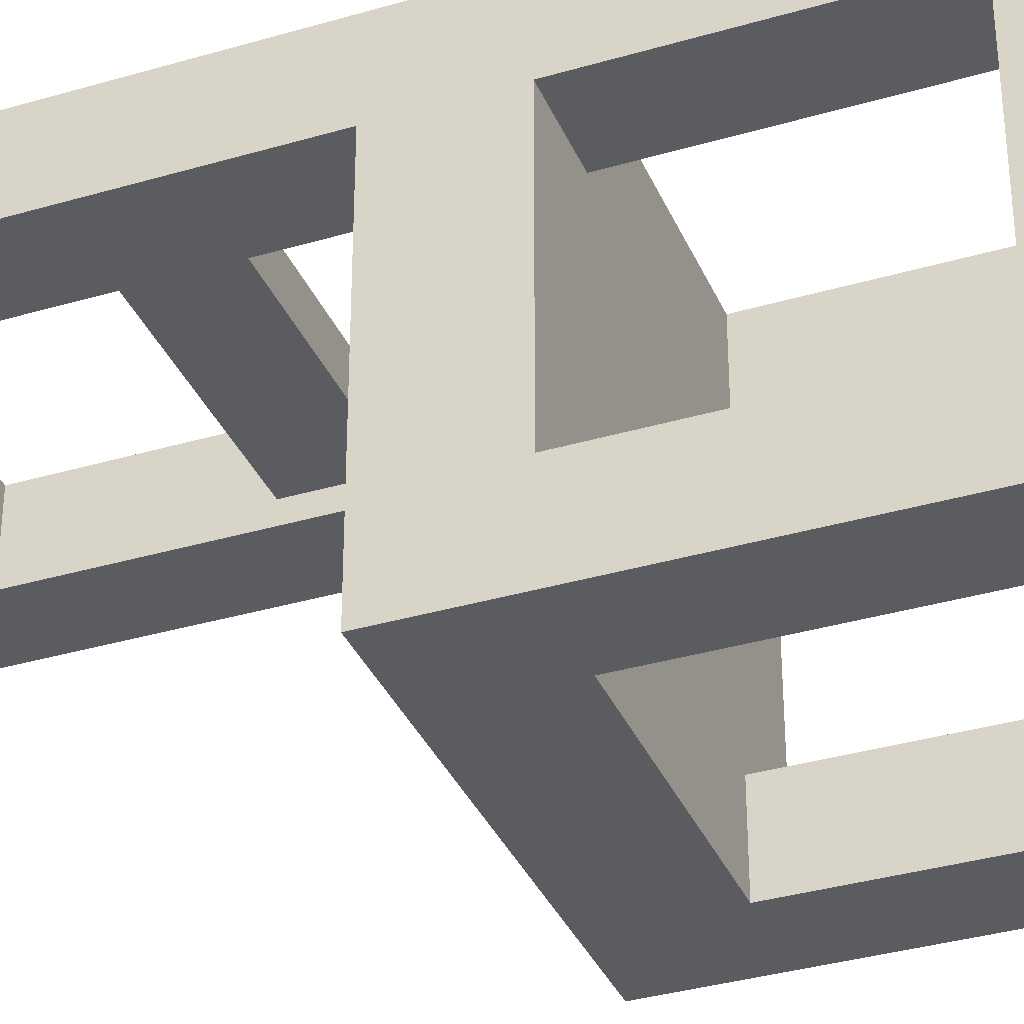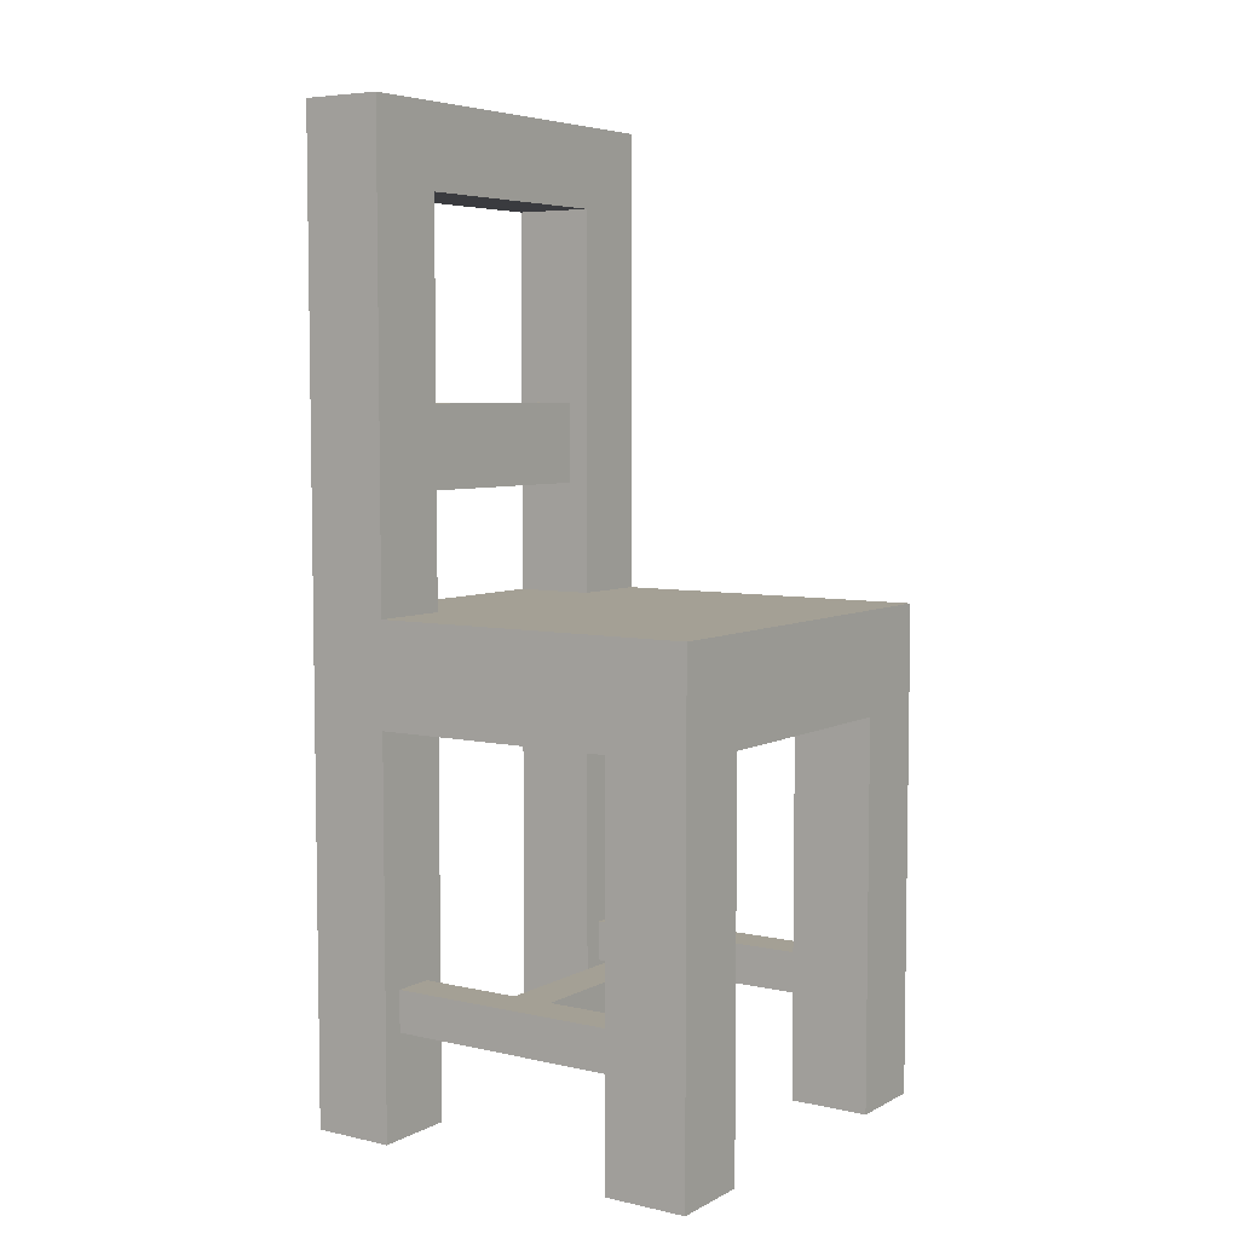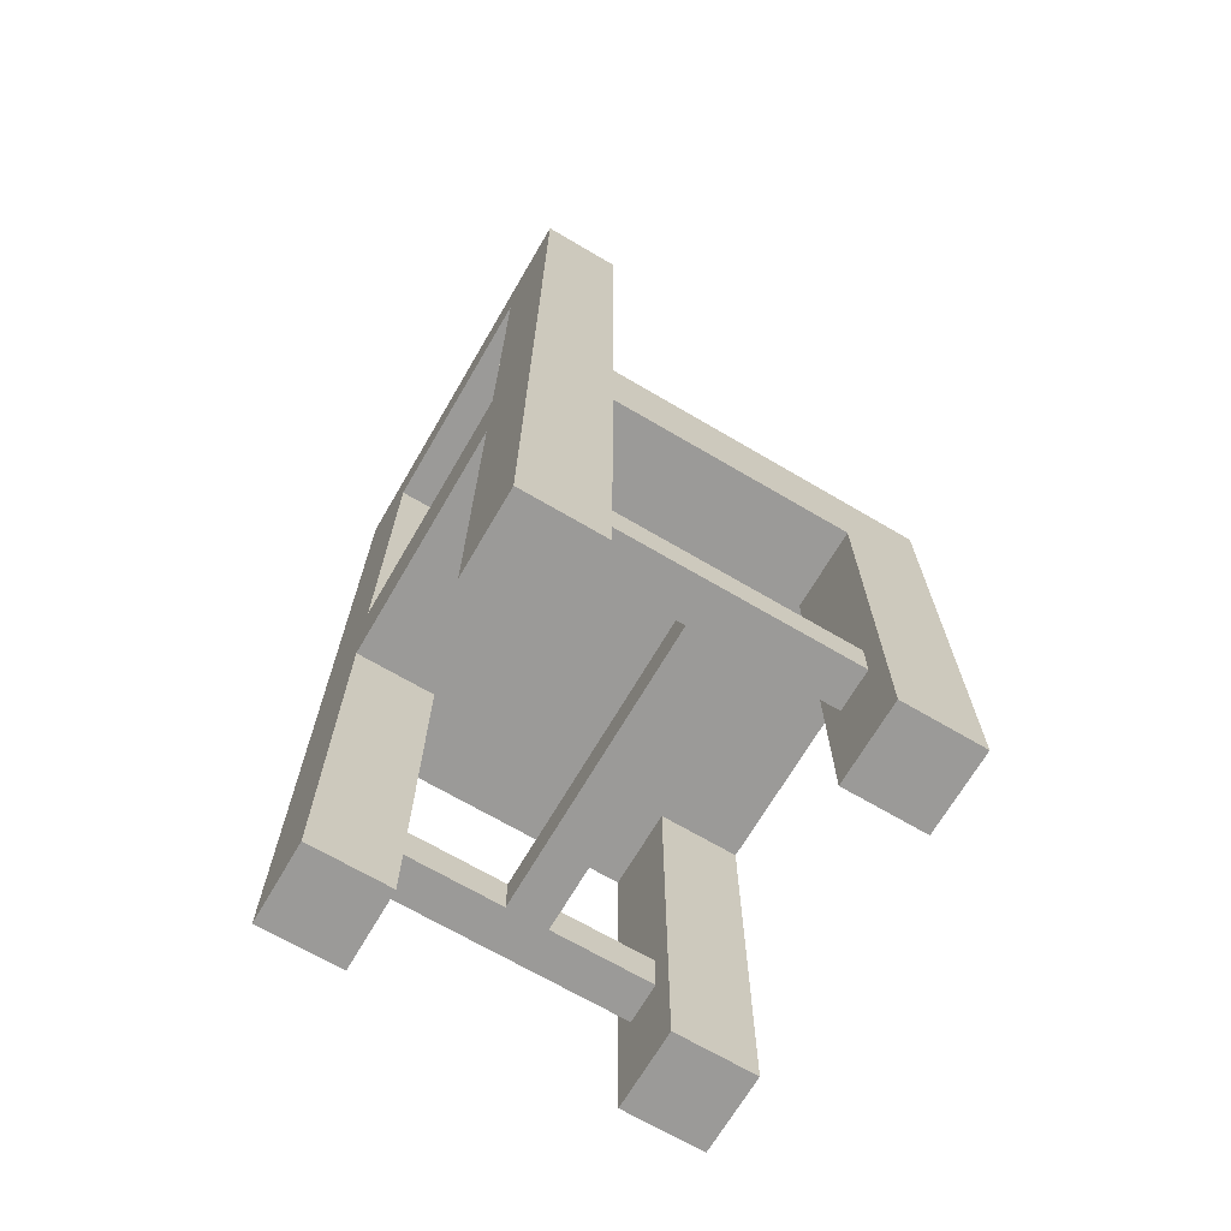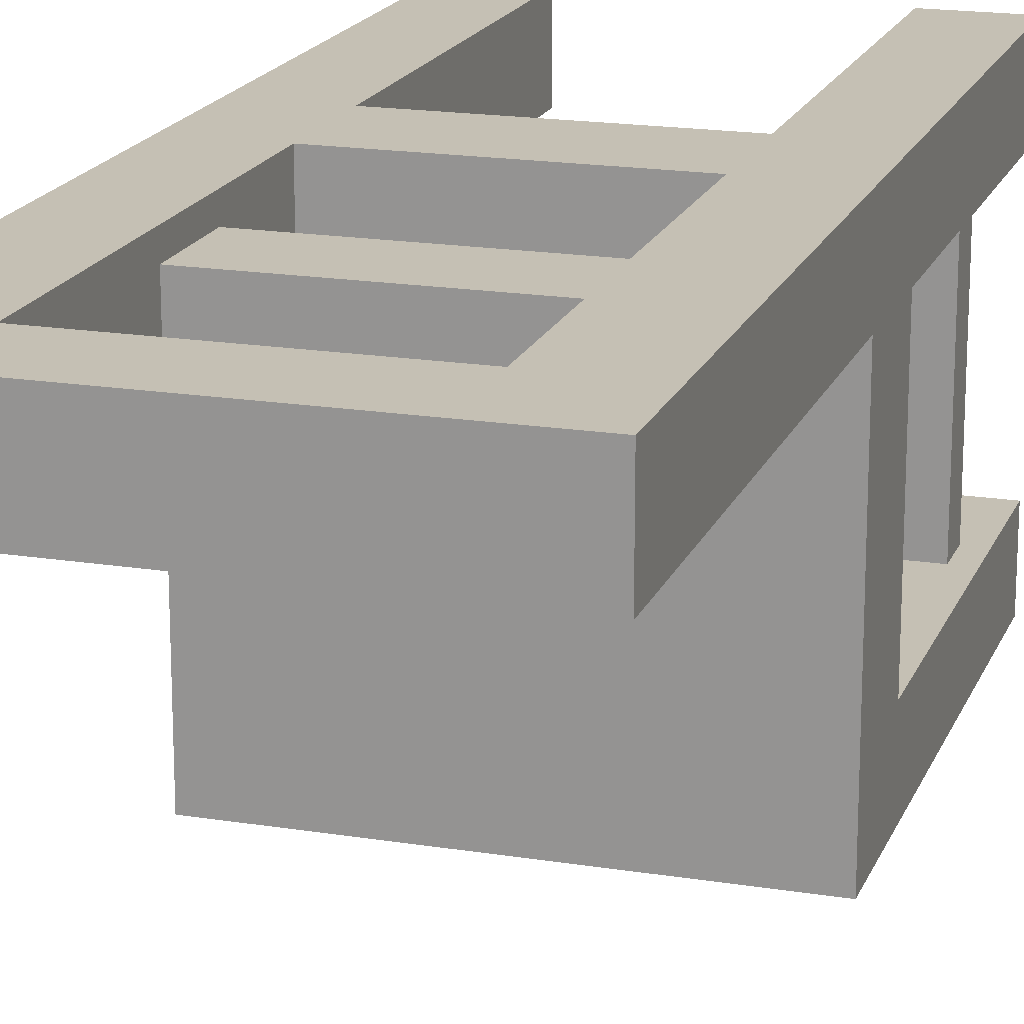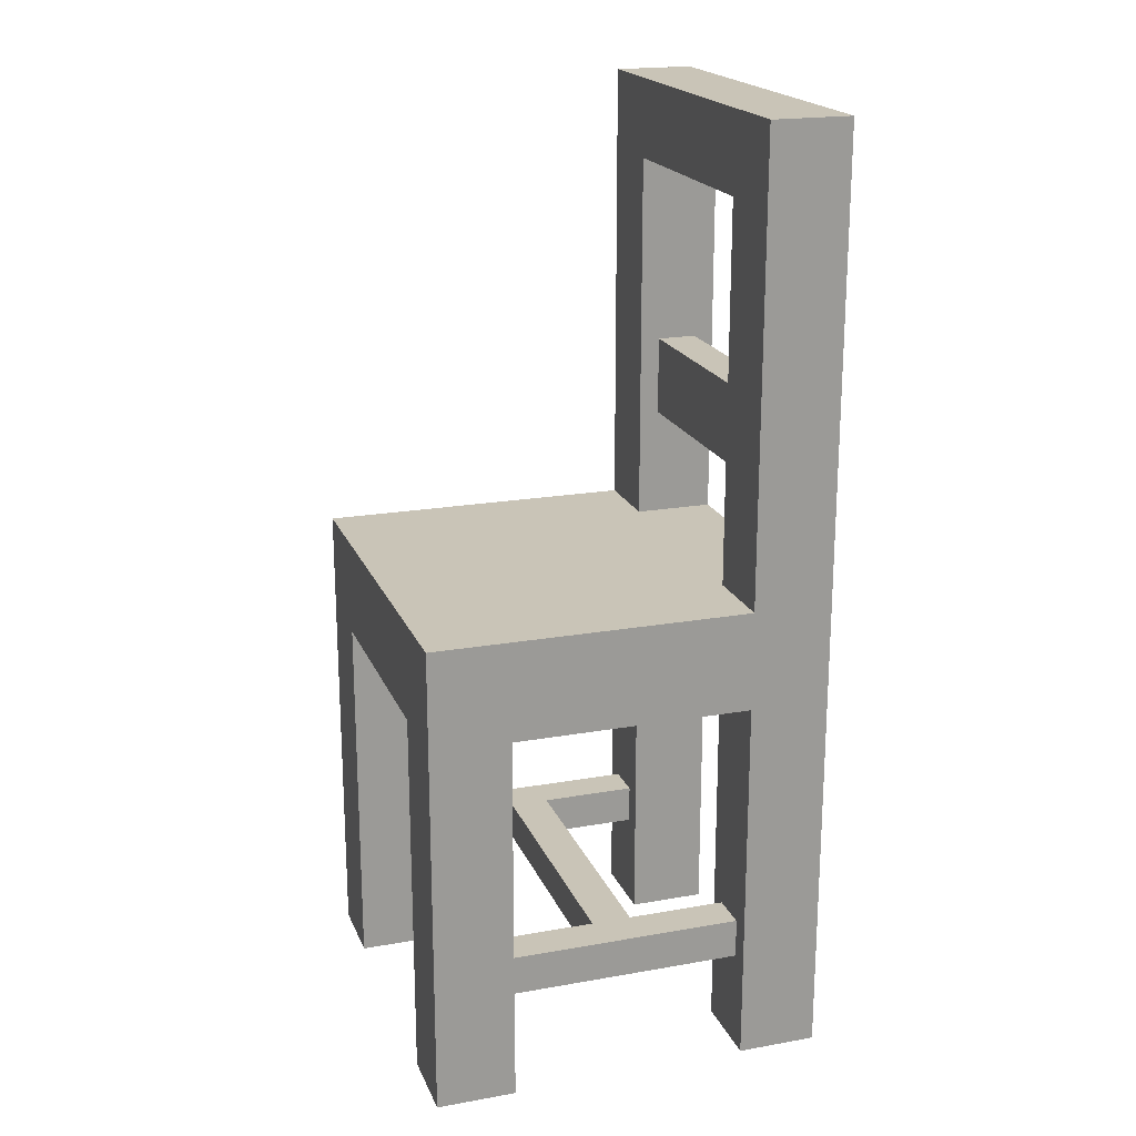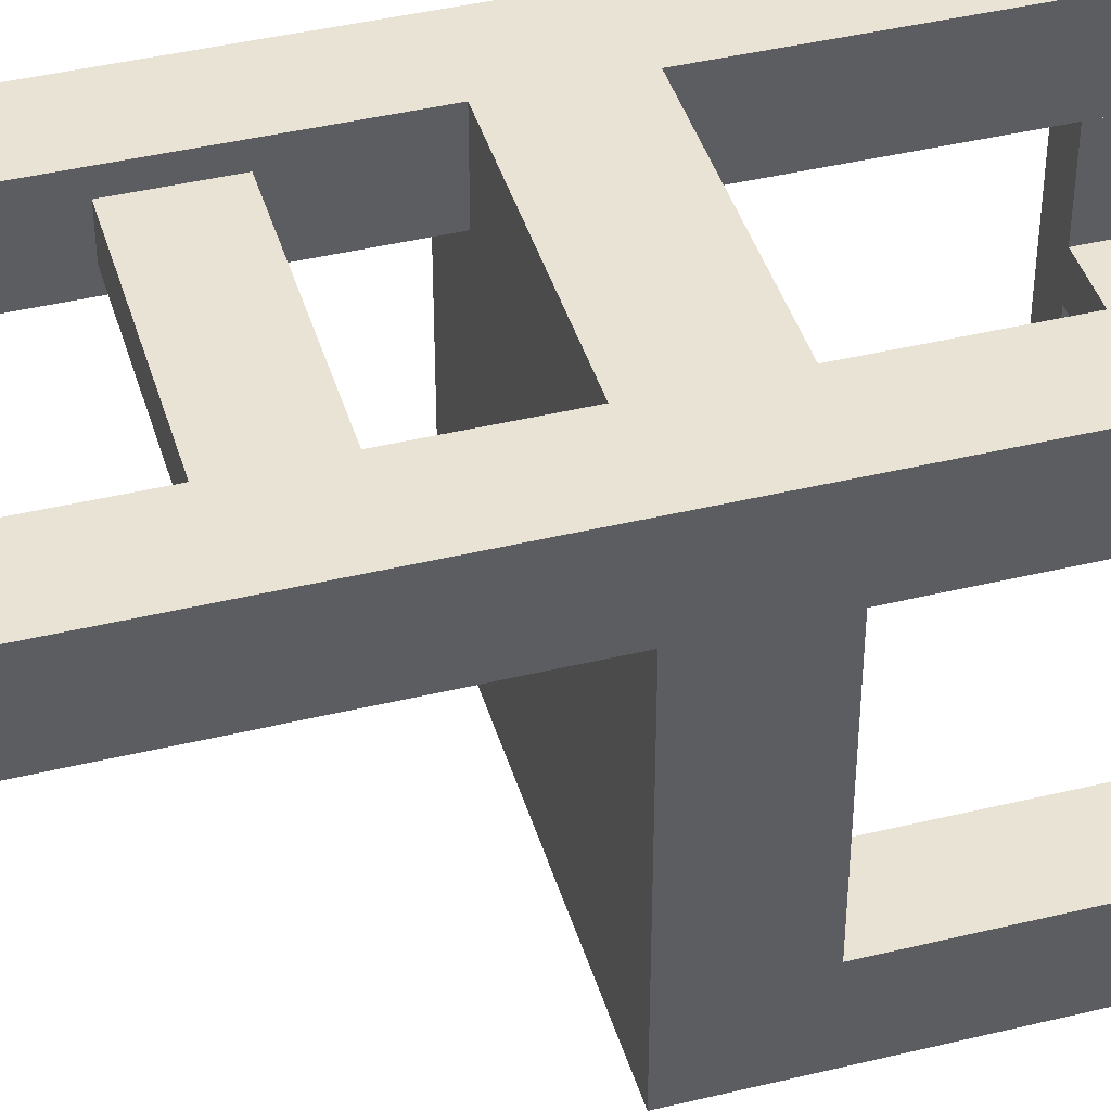
<metadata>
{"format":"obj","ext":"obj","renderer":"f3d","projection":"perspective","resolution":1024,"background":"white","views":[{"elev":-35.3,"azim":-68.7,"up":"+Z"},{"elev":5.8,"azim":123.9,"up":"+Y"},{"elev":-69.4,"azim":59.6,"up":"+Y"},{"elev":18.2,"azim":-162.6,"up":"+Z"},{"elev":19.9,"azim":-108.1,"up":"+Y"},{"elev":42.2,"azim":-106.2,"up":"+Z"}]}
</metadata>
<code>
g chair
v -0.03 0.05 0.11
v -0.17 0.05 0.11
v -0.03 0.07 0.11
v -0.17 0.07 0.11
v -0.16 0 0.04
v -0.16 0 0
v -0.2 0 0.04
v -0.2 0 0
v -0.04 0.43 0.16
v -0.04 0.295 0.17
v -0.04 0.24 0.16
v -0.04 0.24 0.2
v -0.04 0.295 0.19
v -0.04 0.335 0.19
v -0.04 0.335 0.17
v -0.04 0.43 0.2
v -0.17 0.05 0.09
v -0.03 0.05 0.09
v -0.17 0.07 0.09
v -0.03 0.07 0.09
v 0 0.24 0
v 0 0.24 0.16
v -0.2 0.24 0
v -0.16 0.24 0.16
v -0.2 0.24 0.16
v -0.16 0.24 0.2
v -0.16 0.295 0.19
v -0.16 0.335 0.19
v -0.2 0 0.16
v -0.2 0.19 0.16
v -0.2 0 0.2
v -0.2 0.47 0.16
v -0.2 0.47 0.2
v -0.2 0.19 0.04
v -0.16 0.19 0.16
v -0.16 0.19 0.04
v -0.16 0.19 0
v -0.16 0.19 0.2
v -0.04 0.19 0
v -0.04 0.19 0.04
v -0.04 0.19 0.16
v -0.04 0.19 0.2
v 0 0.19 0.04
v 0 0.19 0.16
v -0.16 0.335 0.17
v 0 0 0.2
v -0.04 0 0.2
v 0 0.47 0.2
v -0.16 0.43 0.2
v -0.16 0 0.2
v 0 0 0
v -0.04 0 0
v -0.16 0.295 0.17
v 0 0.47 0.16
v 0 0 0.16
v -0.04 0 0.16
v -0.16 0.43 0.16
v 0 0 0.04
v -0.04 0 0.04
v -0.16 0 0.16
v -0.19 0.05 0.04
v -0.19 0.07 0.04
v -0.19 0.05 0.16
v -0.19 0.07 0.16
v -0.17 0.07 0.16
v -0.17 0.05 0.16
v -0.01 0.05 0.04
v -0.01 0.07 0.04
v -0.03 0.07 0.04
v -0.03 0.05 0.04
v -0.16 0.05 0.04
v -0.17 0.07 0.04
v -0.17 0.05 0.04
v -0.03 0.07 0.16
v -0.03 0.05 0.16
v -0.01 0.07 0.16
v -0.01 0.05 0.16
f 2 1 3
f 3 4 2
f 6 5 7
f 7 8 6
f 10 9 11
f 11 12 10
f 12 13 10
f 12 14 13
f 9 10 15
f 15 16 9
f 15 14 16
f 14 12 16
f 18 17 19
f 19 20 18
f 22 21 23
f 23 11 22
f 23 12 11
f 23 24 12
f 23 25 24
f 12 24 26
f 27 13 14
f 14 28 27
f 30 29 31
f 31 25 30
f 31 32 25
f 31 33 32
f 34 30 25
f 34 25 23
f 7 34 23
f 23 8 7
f 36 35 30
f 30 34 36
f 35 36 37
f 38 35 37
f 38 37 39
f 38 39 40
f 38 40 41
f 41 42 38
f 41 40 43
f 43 44 41
f 14 15 45
f 45 28 14
f 47 46 48
f 48 42 47
f 48 12 42
f 12 38 42
f 48 16 12
f 48 49 16
f 38 12 26
f 38 26 33
f 26 49 33
f 49 48 33
f 38 33 31
f 31 50 38
f 6 8 23
f 23 37 6
f 23 39 37
f 39 23 21
f 39 21 51
f 51 52 39
f 15 10 53
f 53 45 15
f 10 13 27
f 27 53 10
f 48 54 32
f 32 33 48
f 55 46 47
f 47 56 55
f 24 25 32
f 32 57 24
f 32 9 57
f 32 54 9
f 9 54 22
f 22 11 9
f 51 58 59
f 59 52 51
f 9 16 49
f 49 57 9
f 45 24 57
f 57 49 45
f 49 28 45
f 49 27 28
f 24 45 53
f 53 26 24
f 53 27 26
f 27 49 26
f 60 35 38
f 38 50 60
f 60 50 31
f 31 29 60
f 22 54 48
f 48 44 22
f 48 55 44
f 48 46 55
f 22 44 43
f 21 22 43
f 43 51 21
f 51 43 58
f 62 61 63
f 63 64 62
f 63 60 29
f 29 30 63
f 30 64 63
f 30 65 64
f 60 63 66
f 66 35 60
f 66 65 35
f 65 30 35
f 67 59 58
f 58 43 67
f 43 68 67
f 43 69 68
f 59 67 70
f 70 40 59
f 70 69 40
f 69 43 40
f 39 52 59
f 59 40 39
f 41 56 47
f 47 42 41
f 6 37 36
f 36 5 6
f 36 71 5
f 73 72 19
f 19 17 73
f 73 71 36
f 36 72 73
f 36 62 72
f 71 73 61
f 71 61 7
f 7 5 71
f 61 34 7
f 61 62 34
f 62 36 34
f 2 4 65
f 65 66 2
f 69 70 18
f 18 20 69
f 74 3 1
f 1 75 74
f 75 55 56
f 56 41 75
f 41 74 75
f 41 76 74
f 55 75 77
f 77 44 55
f 77 76 44
f 76 41 44
f 67 77 75
f 75 70 67
f 75 1 70
f 1 18 70
f 18 1 2
f 2 17 18
f 63 17 2
f 2 66 63
f 17 63 61
f 61 73 17
f 67 68 76
f 76 77 67
f 76 68 69
f 69 74 76
f 69 20 74
f 20 3 74
f 3 20 19
f 19 4 3
f 62 4 19
f 19 72 62
f 4 62 64
f 64 65 4
g chair
f 2 1 3
f 3 4 2
f 6 5 7
f 7 8 6
f 10 9 11
f 11 12 10
f 12 13 10
f 12 14 13
f 9 10 15
f 15 16 9
f 15 14 16
f 14 12 16
f 18 17 19
f 19 20 18
f 22 21 23
f 23 11 22
f 23 12 11
f 23 24 12
f 23 25 24
f 12 24 26
f 27 13 14
f 14 28 27
f 30 29 31
f 31 25 30
f 31 32 25
f 31 33 32
f 34 30 25
f 34 25 23
f 7 34 23
f 23 8 7
f 36 35 30
f 30 34 36
f 35 36 37
f 38 35 37
f 38 37 39
f 38 39 40
f 38 40 41
f 41 42 38
f 41 40 43
f 43 44 41
f 14 15 45
f 45 28 14
f 47 46 48
f 48 42 47
f 48 12 42
f 12 38 42
f 48 16 12
f 48 49 16
f 38 12 26
f 38 26 33
f 26 49 33
f 49 48 33
f 38 33 31
f 31 50 38
f 6 8 23
f 23 37 6
f 23 39 37
f 39 23 21
f 39 21 51
f 51 52 39
f 15 10 53
f 53 45 15
f 10 13 27
f 27 53 10
f 48 54 32
f 32 33 48
f 55 46 47
f 47 56 55
f 24 25 32
f 32 57 24
f 32 9 57
f 32 54 9
f 9 54 22
f 22 11 9
f 51 58 59
f 59 52 51
f 9 16 49
f 49 57 9
f 45 24 57
f 57 49 45
f 49 28 45
f 49 27 28
f 24 45 53
f 53 26 24
f 53 27 26
f 27 49 26
f 60 35 38
f 38 50 60
f 60 50 31
f 31 29 60
f 22 54 48
f 48 44 22
f 48 55 44
f 48 46 55
f 22 44 43
f 21 22 43
f 43 51 21
f 51 43 58
f 62 61 63
f 63 64 62
f 63 60 29
f 29 30 63
f 30 64 63
f 30 65 64
f 60 63 66
f 66 35 60
f 66 65 35
f 65 30 35
f 67 59 58
f 58 43 67
f 43 68 67
f 43 69 68
f 59 67 70
f 70 40 59
f 70 69 40
f 69 43 40
f 39 52 59
f 59 40 39
f 41 56 47
f 47 42 41
f 6 37 36
f 36 5 6
f 36 71 5
f 73 72 19
f 19 17 73
f 73 71 36
f 36 72 73
f 36 62 72
f 71 73 61
f 71 61 7
f 7 5 71
f 61 34 7
f 61 62 34
f 62 36 34
f 2 4 65
f 65 66 2
f 69 70 18
f 18 20 69
f 74 3 1
f 1 75 74
f 75 55 56
f 56 41 75
f 41 74 75
f 41 76 74
f 55 75 77
f 77 44 55
f 77 76 44
f 76 41 44
f 67 77 75
f 75 70 67
f 75 1 70
f 1 18 70
f 18 1 2
f 2 17 18
f 63 17 2
f 2 66 63
f 17 63 61
f 61 73 17
f 67 68 76
f 76 77 67
f 76 68 69
f 69 74 76
f 69 20 74
f 20 3 74
f 3 20 19
f 19 4 3
f 62 4 19
f 19 72 62
f 4 62 64
f 64 65 4

</code>
